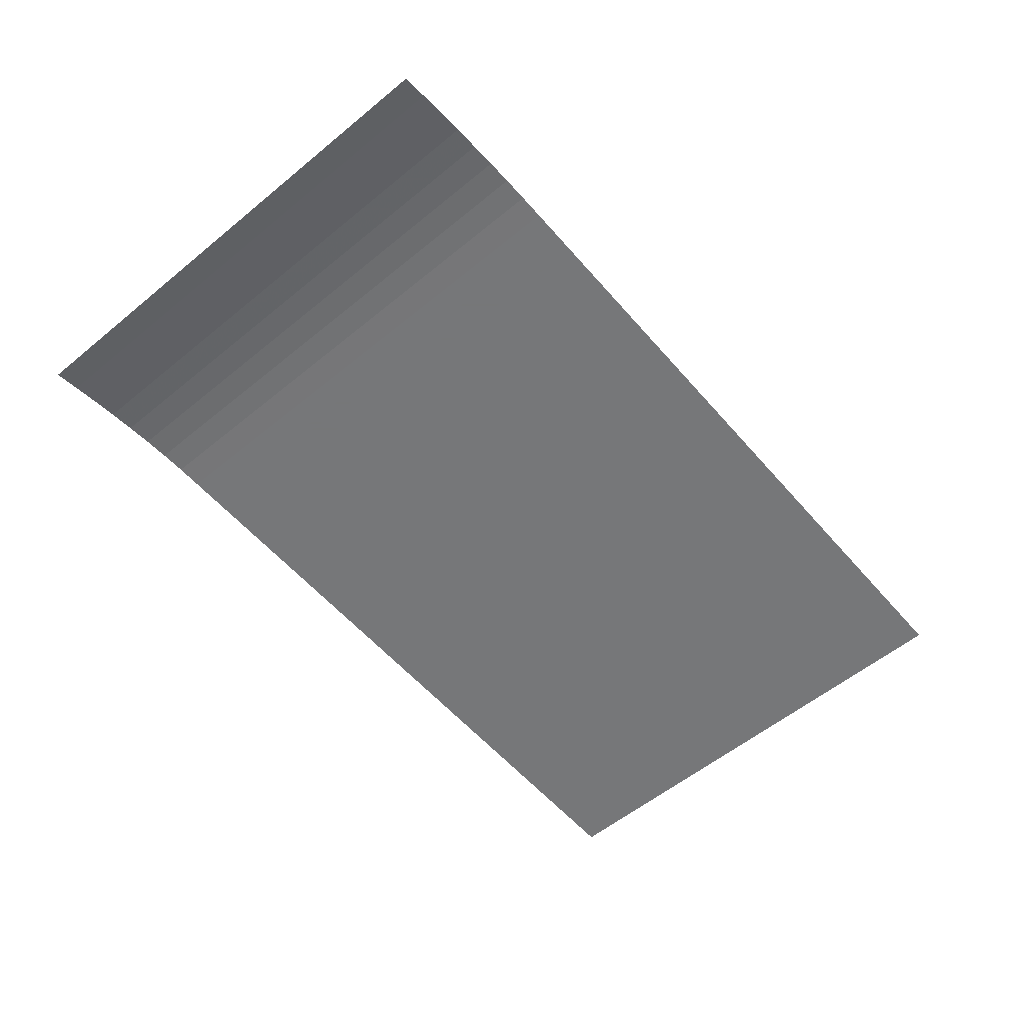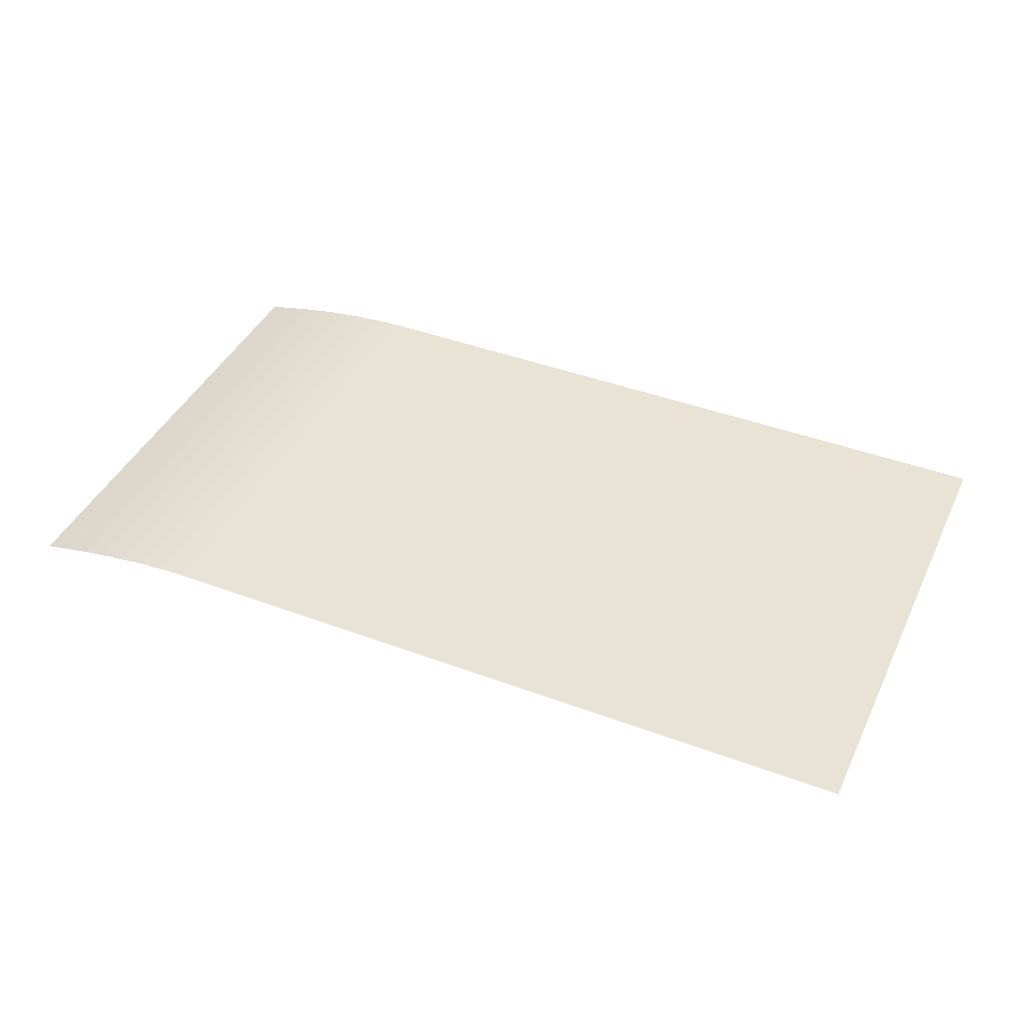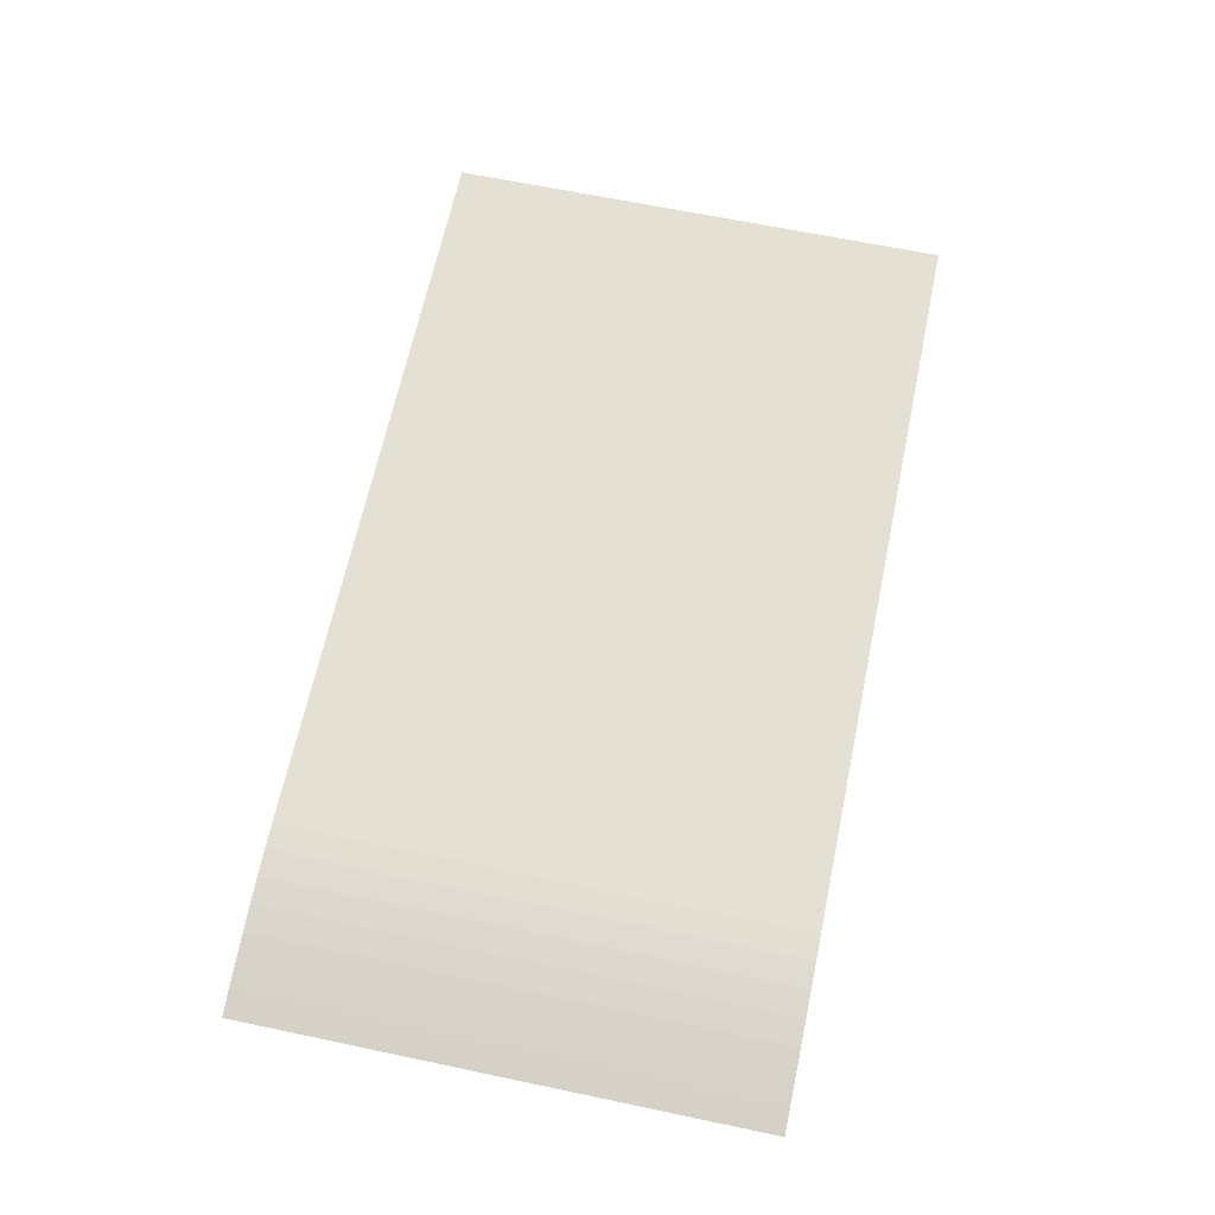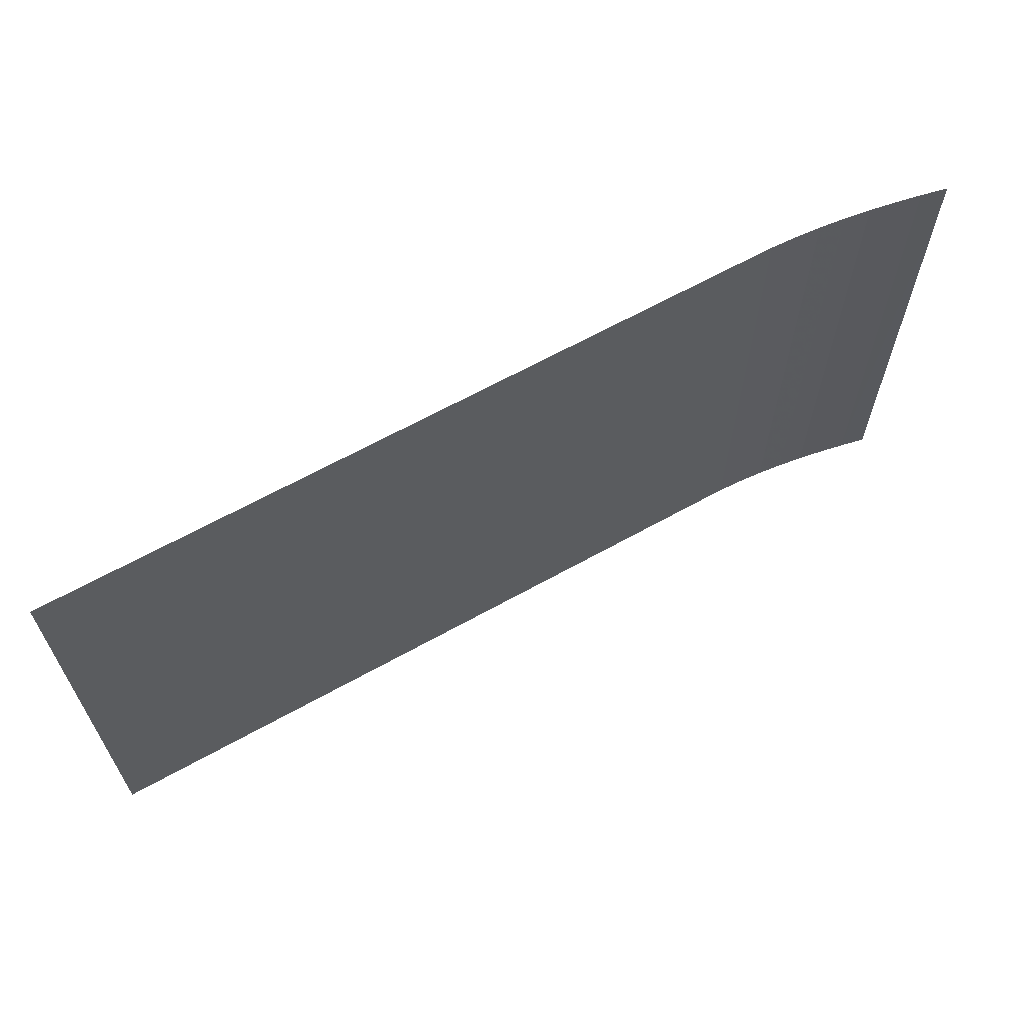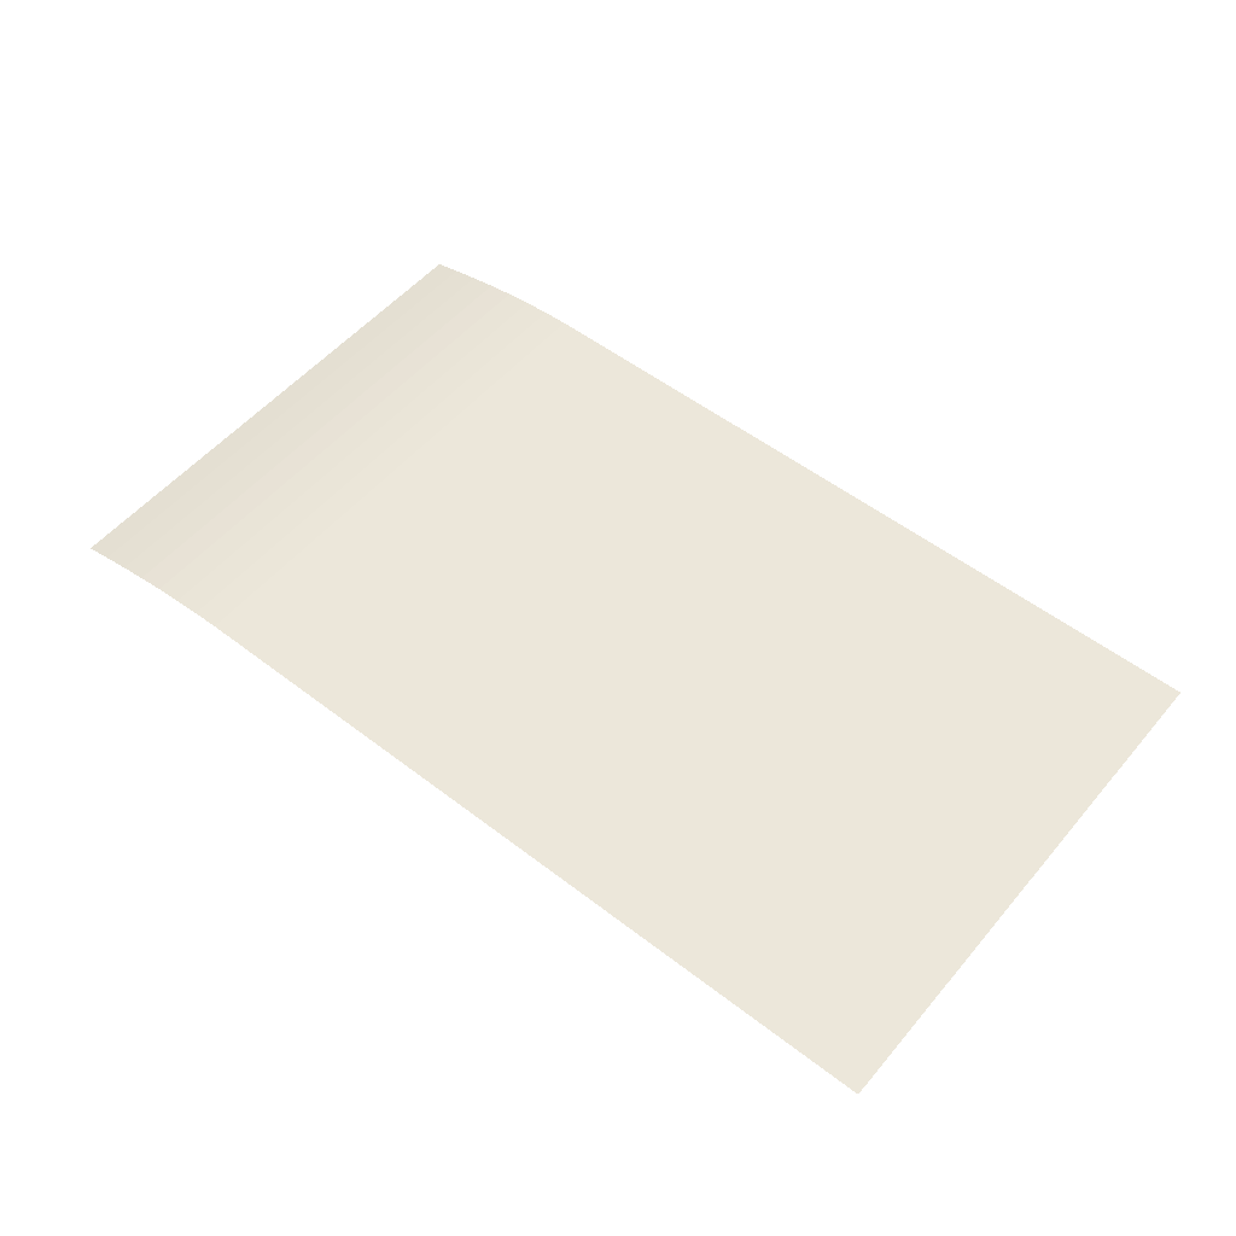
<metadata>
{"format":"obj","ext":"obj","renderer":"f3d","projection":"perspective","resolution":1024,"background":"white","views":[{"elev":-57.1,"azim":-49.6,"up":"+Z"},{"elev":42.0,"azim":24.2,"up":"+Z"},{"elev":65.3,"azim":-78.1,"up":"+Z"},{"elev":64.6,"azim":150.7,"up":"+Y"},{"elev":53.6,"azim":39.3,"up":"+Z"}]}
</metadata>
<code>
v 69.5 50 15.09
v 69.5 -50 15.1
v 74.5 50 16.18
v 74.5 -50 16.18
v 79.5 50 17.17
v 79.5 -50 17.17
v 84.5 50 18.05
v 84.5 -50 18.05
v 89.5 50 18.78
v 89.5 -50 18.78
v 94.5 50 19.35
v 94.5 -50 19.35
v 99.5 50 19.76
v 99.5 -50 19.76
v 104.5 50 19.97
v 104.5 -50 19.97
v 109.5 50 19.99
v 109.5 -50 19.99
v 114.5 50 19.99
v 114.5 -50 19.99
v 119.5 50 19.99
v 119.5 -50 19.99
v 250 50 19.93
v 250 -50 19.93
g g1
f 1 2 4 3
f 3 4 6 5
f 5 6 8 7
f 7 8 10 9
f 9 10 12 11
f 11 12 14 13
f 13 14 16 15
f 15 16 18 17
f 17 18 20 19
f 19 20 22 21
f 21 22 24 23
g g2
g g3
g g4

</code>
